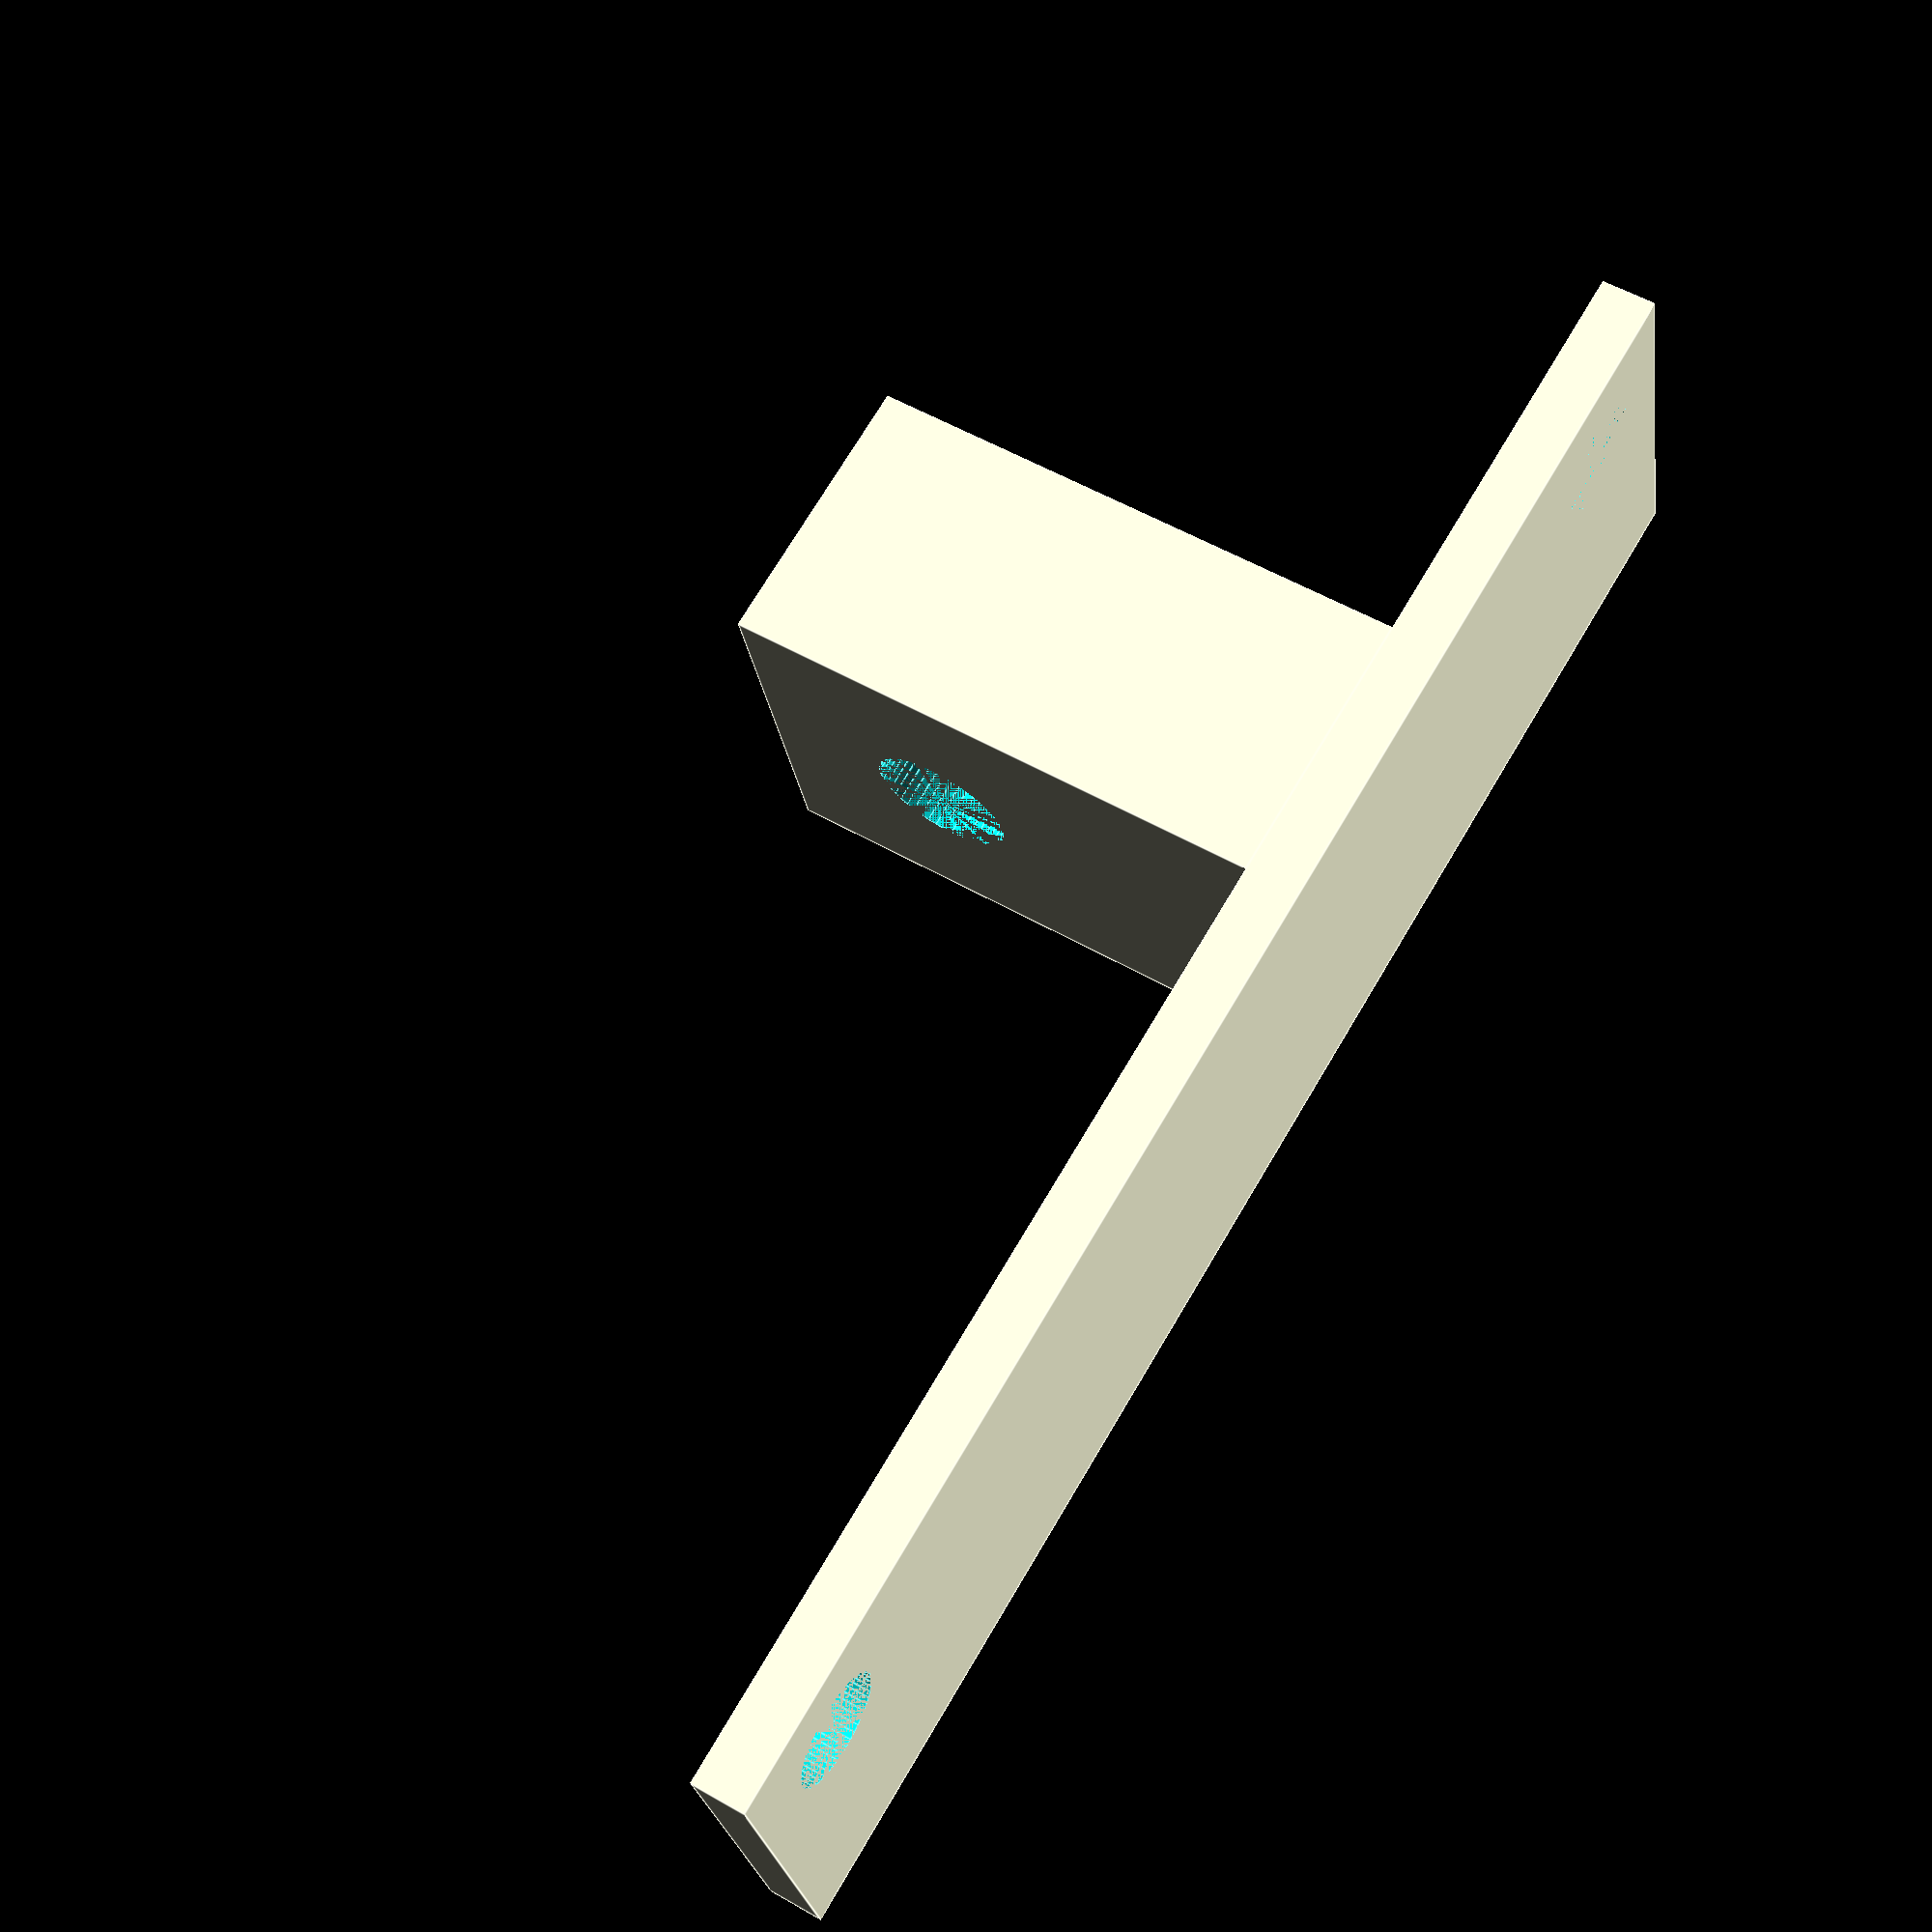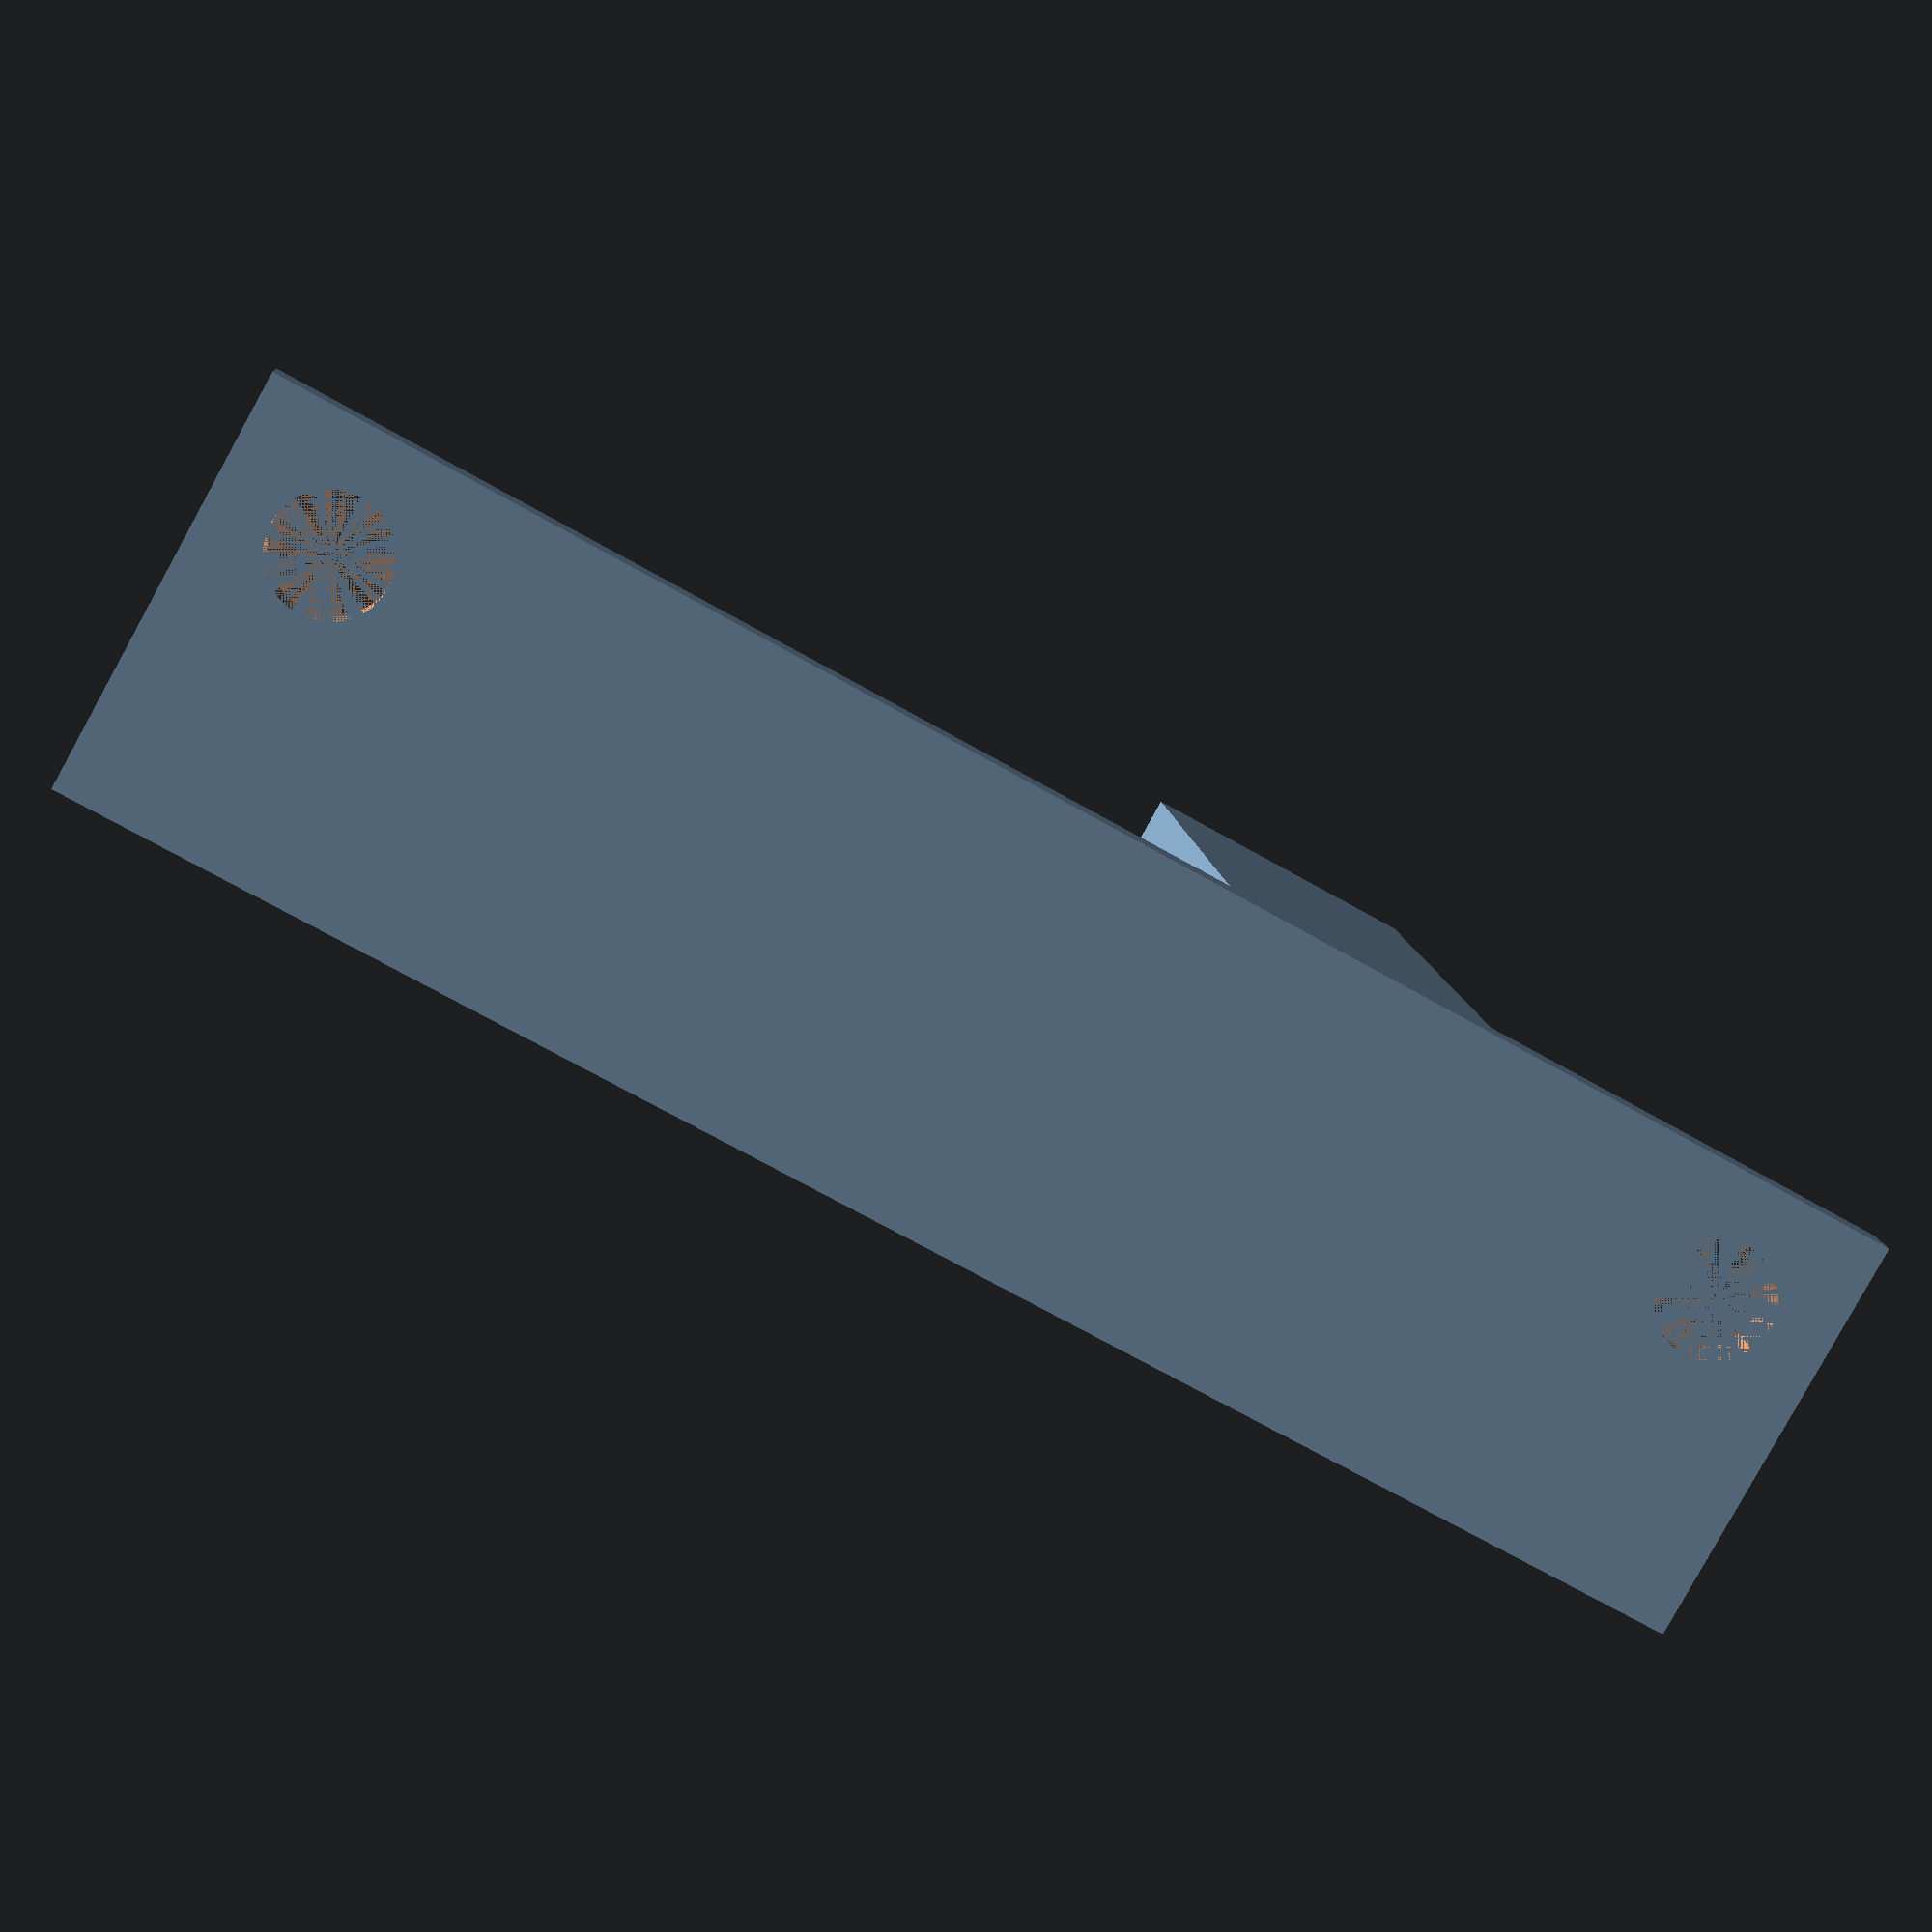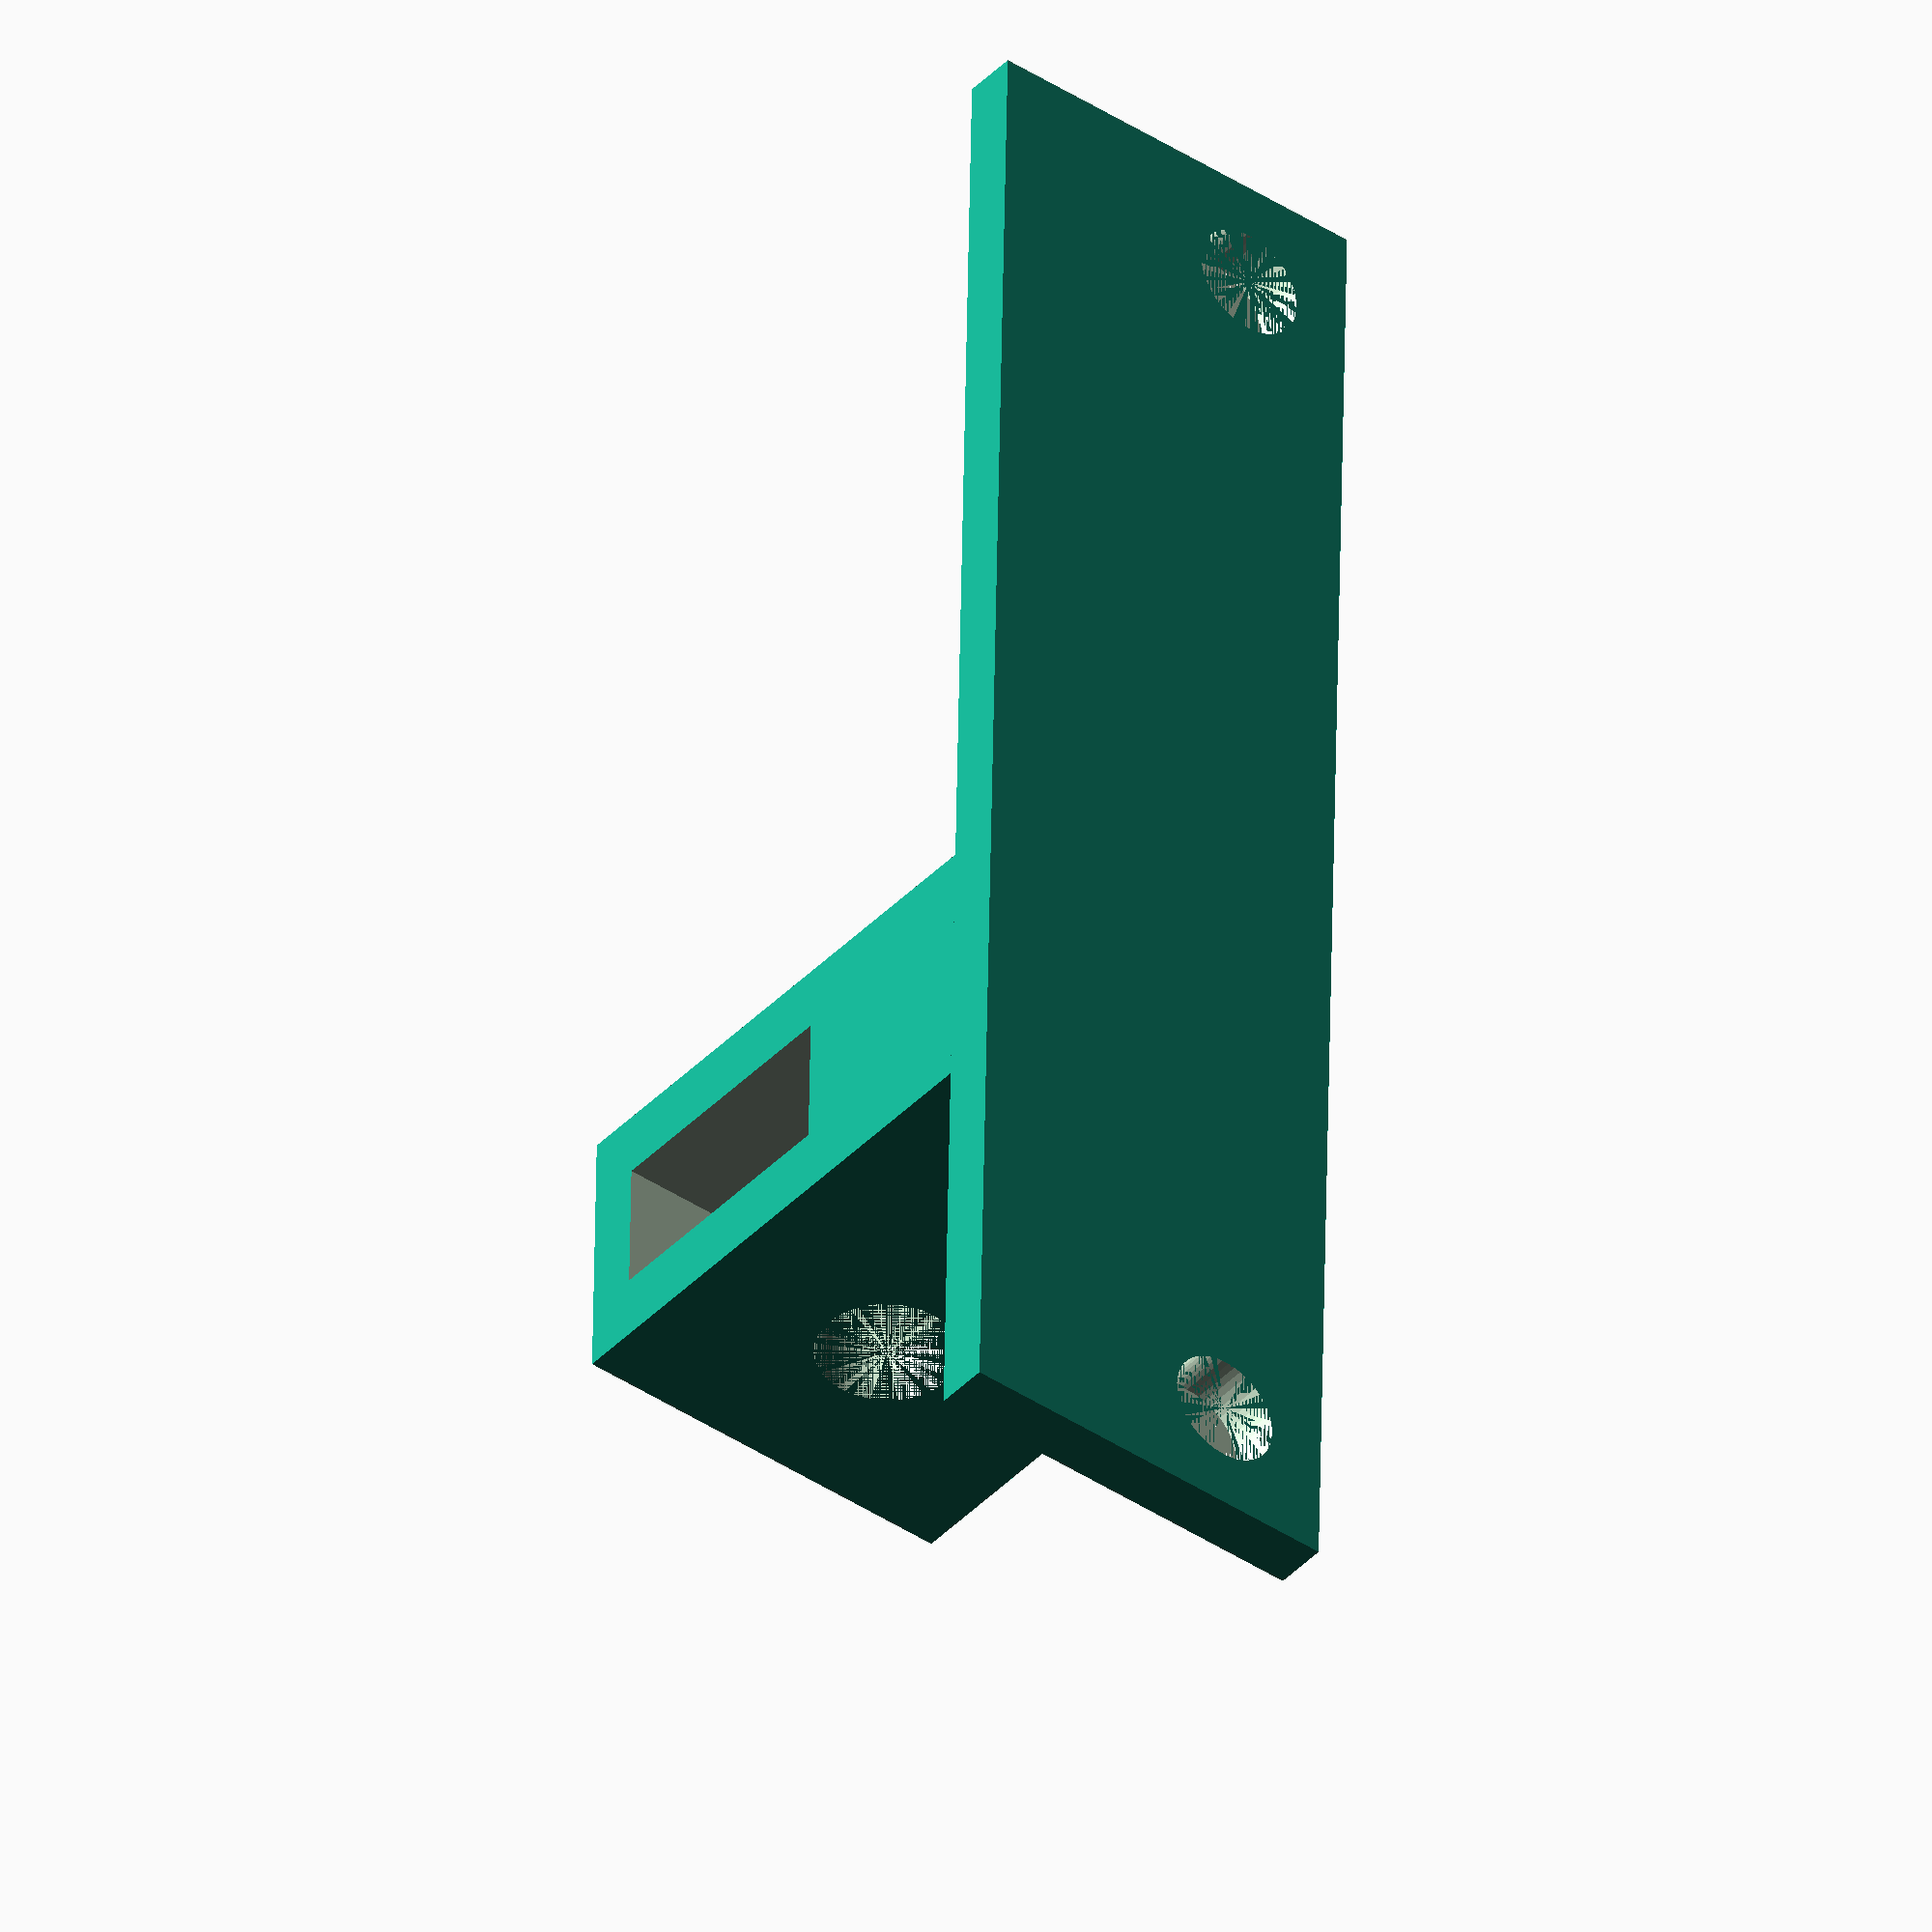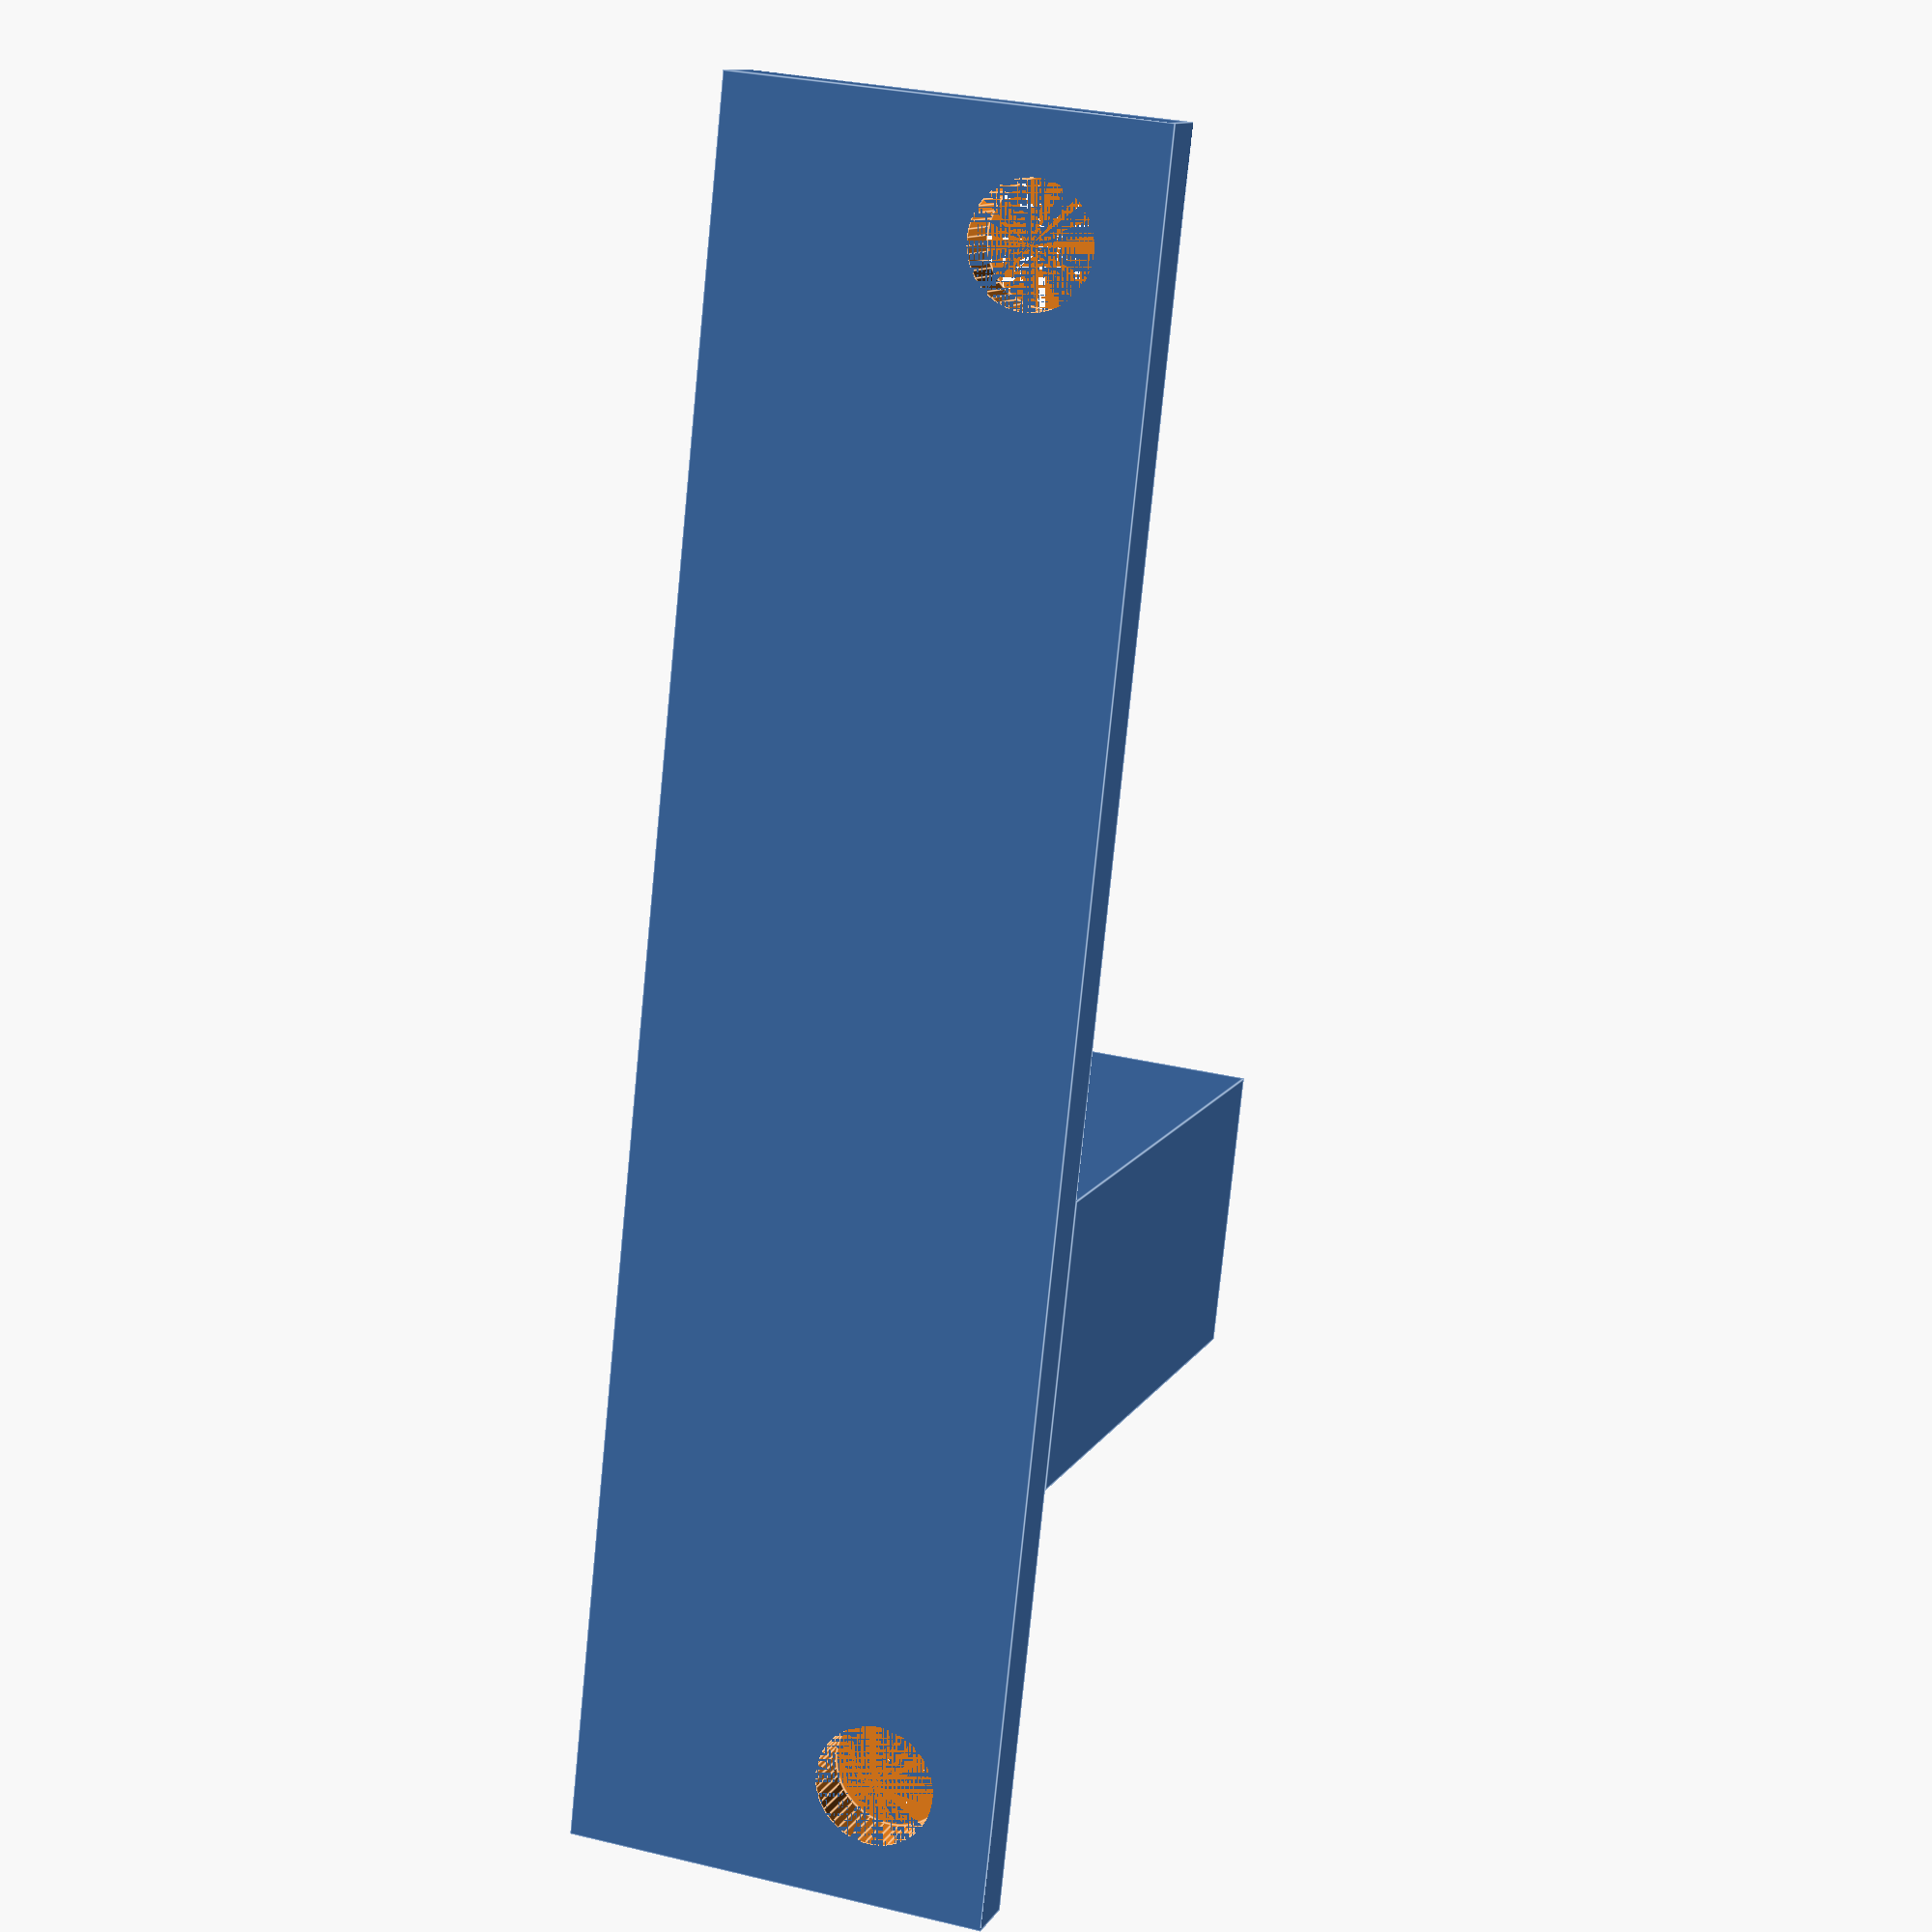
<openscad>
$fn = 50;
platethickness = 2;

union(){
    difference(){
        cube([15, 60, platethickness]);
        translate([2.2 + 2.05, 2.2 + 2.05, 0]) cylinder(platethickness, 2.1, 2.1);
        translate([2.2 + 2.05, 60 - (2.2 + 2.05), 0]) cylinder(platethickness, 2.1, 2.1);
    }
    difference(){
        translate([0, 15, platethickness]) cube([15, 10, 20]);
        rotate([90, 0, ]) translate([15/2, 15, -15 - 15/2]) rotate([0, 0, 90]) cylinder(5, 5, 5, $fn = 6);
        rotate([90, 0, 0]) translate([15/2, 15, -15 - 10]) cylinder(10, 5.1/2, 5.1/2);
        translate([15/2, 17.5, 10]) cube([10, 5, 10]);
    }
}
</openscad>
<views>
elev=305.9 azim=104.4 roll=121.6 proj=p view=edges
elev=350.1 azim=61.0 roll=175.8 proj=p view=solid
elev=40.0 azim=358.8 roll=141.6 proj=o view=solid
elev=349.0 azim=354.0 roll=199.1 proj=p view=edges
</views>
